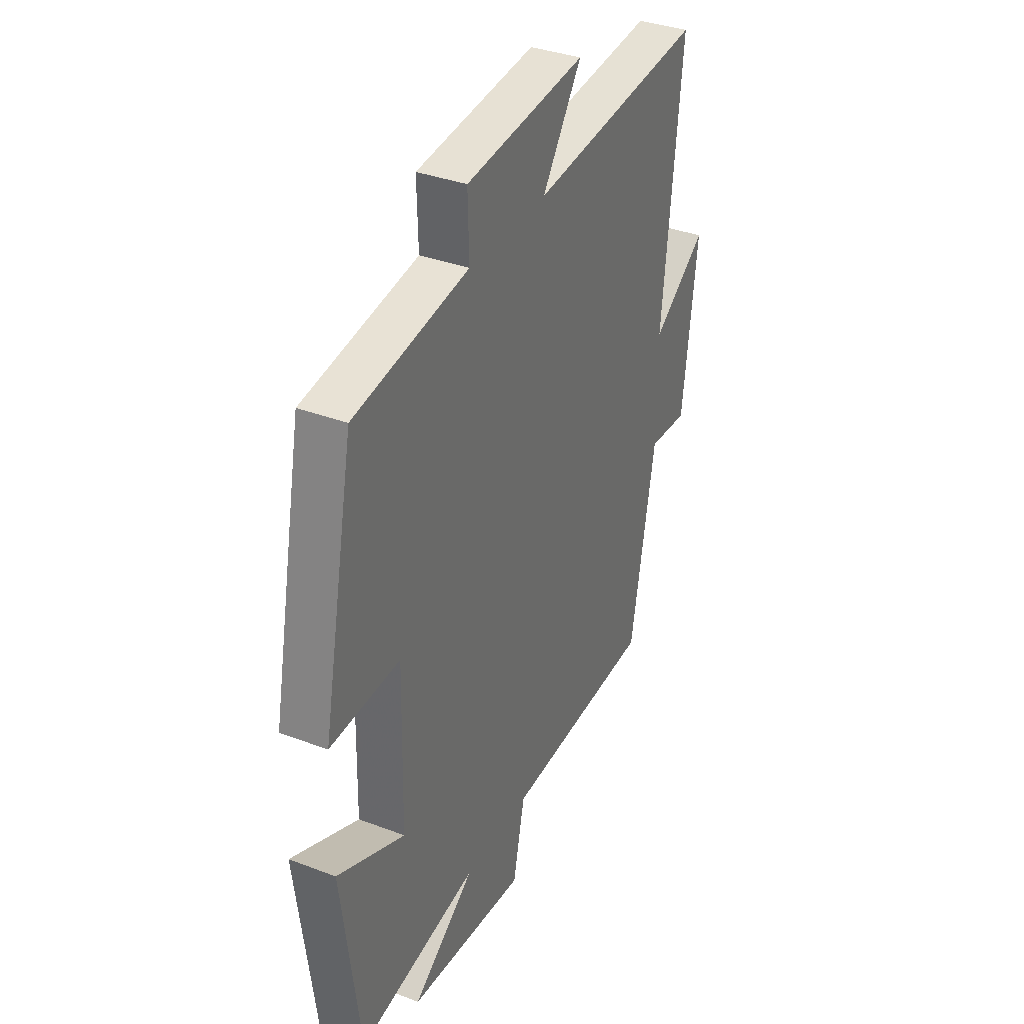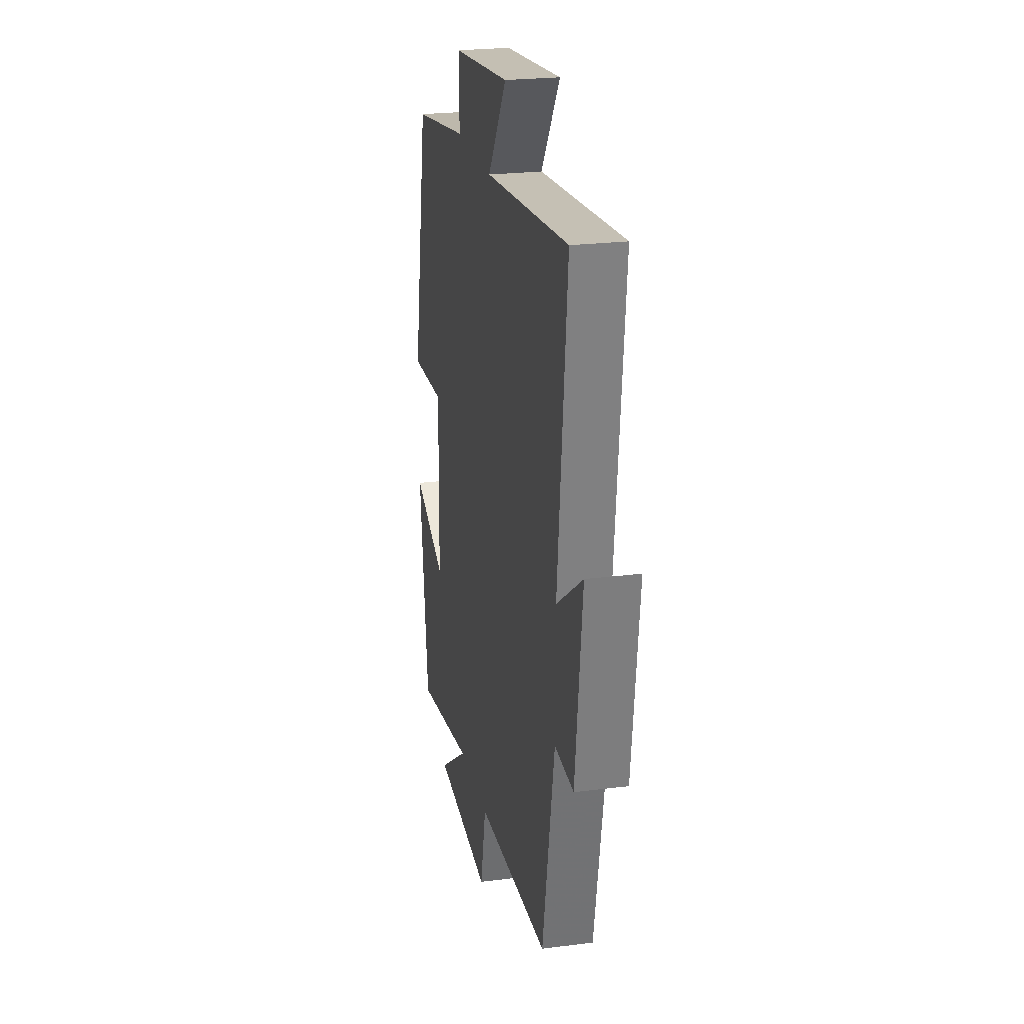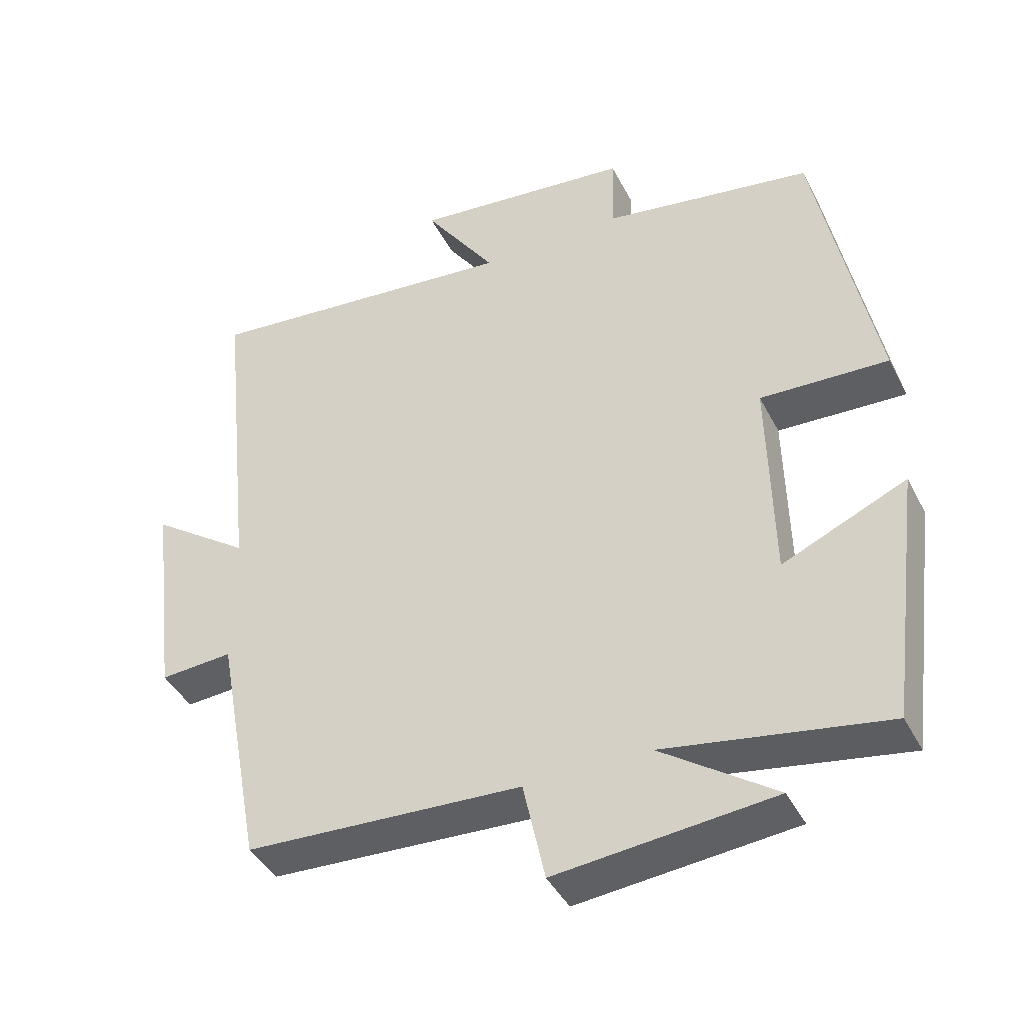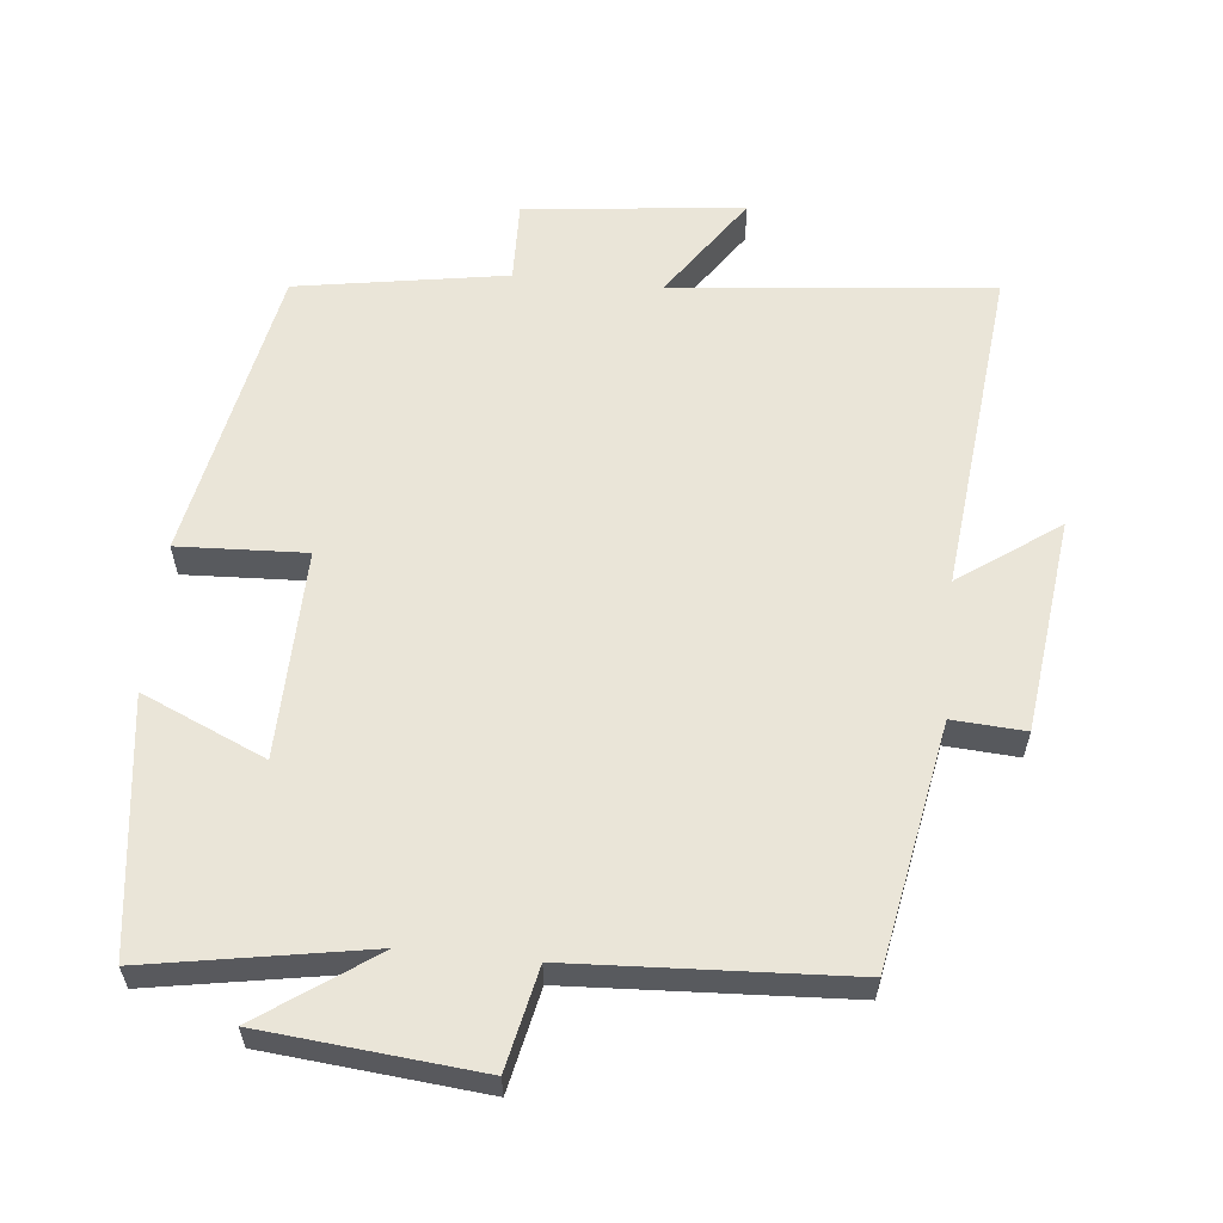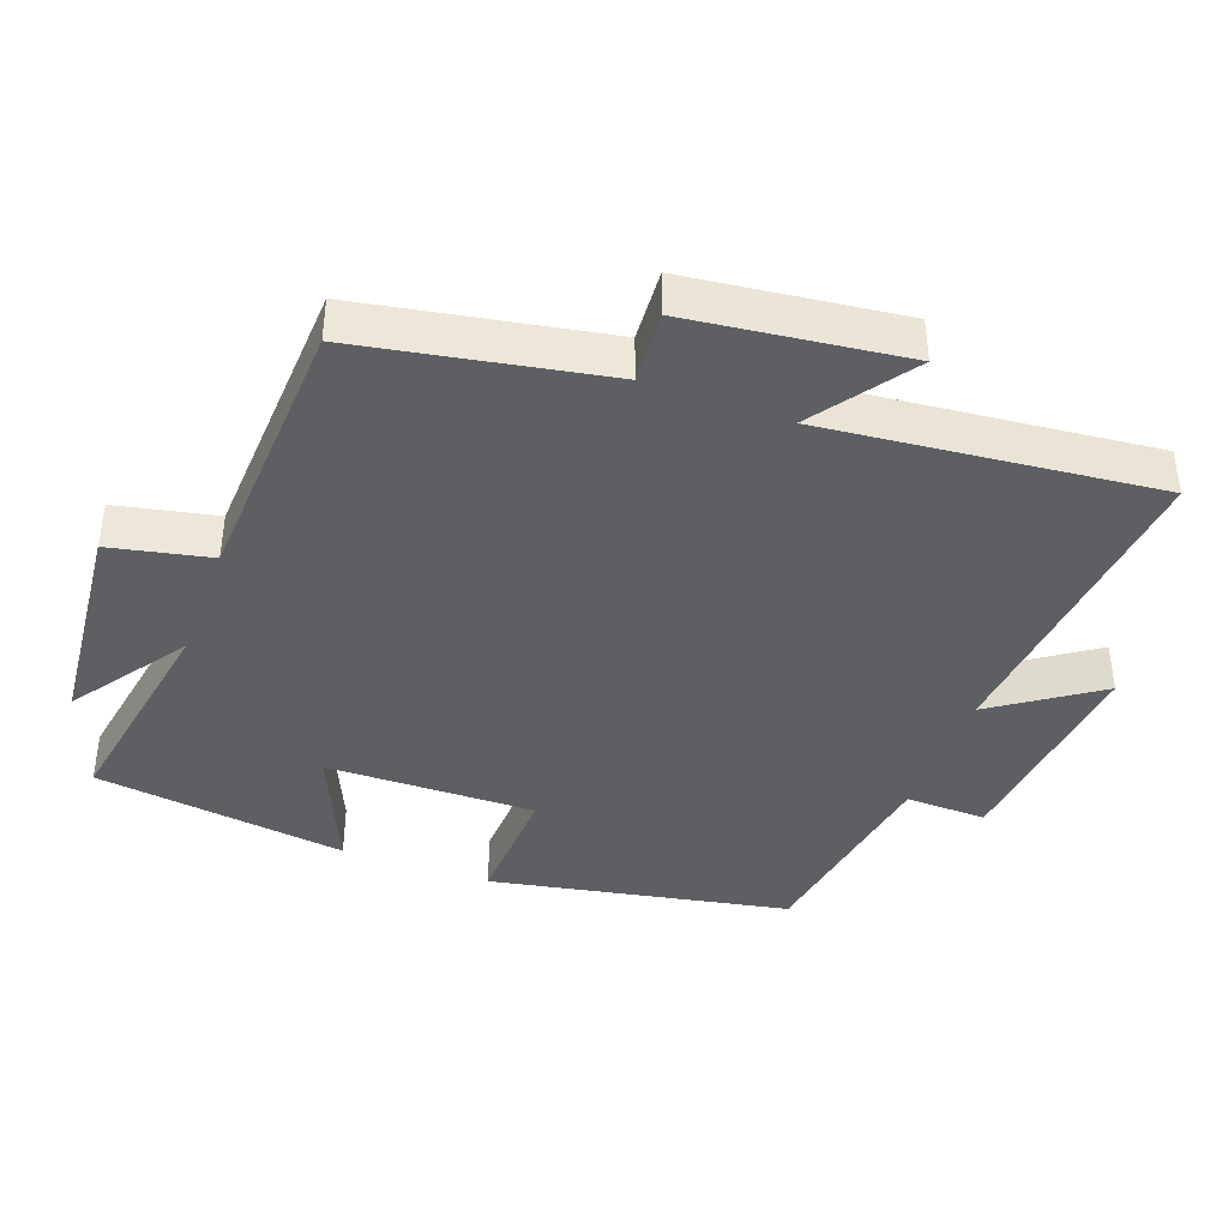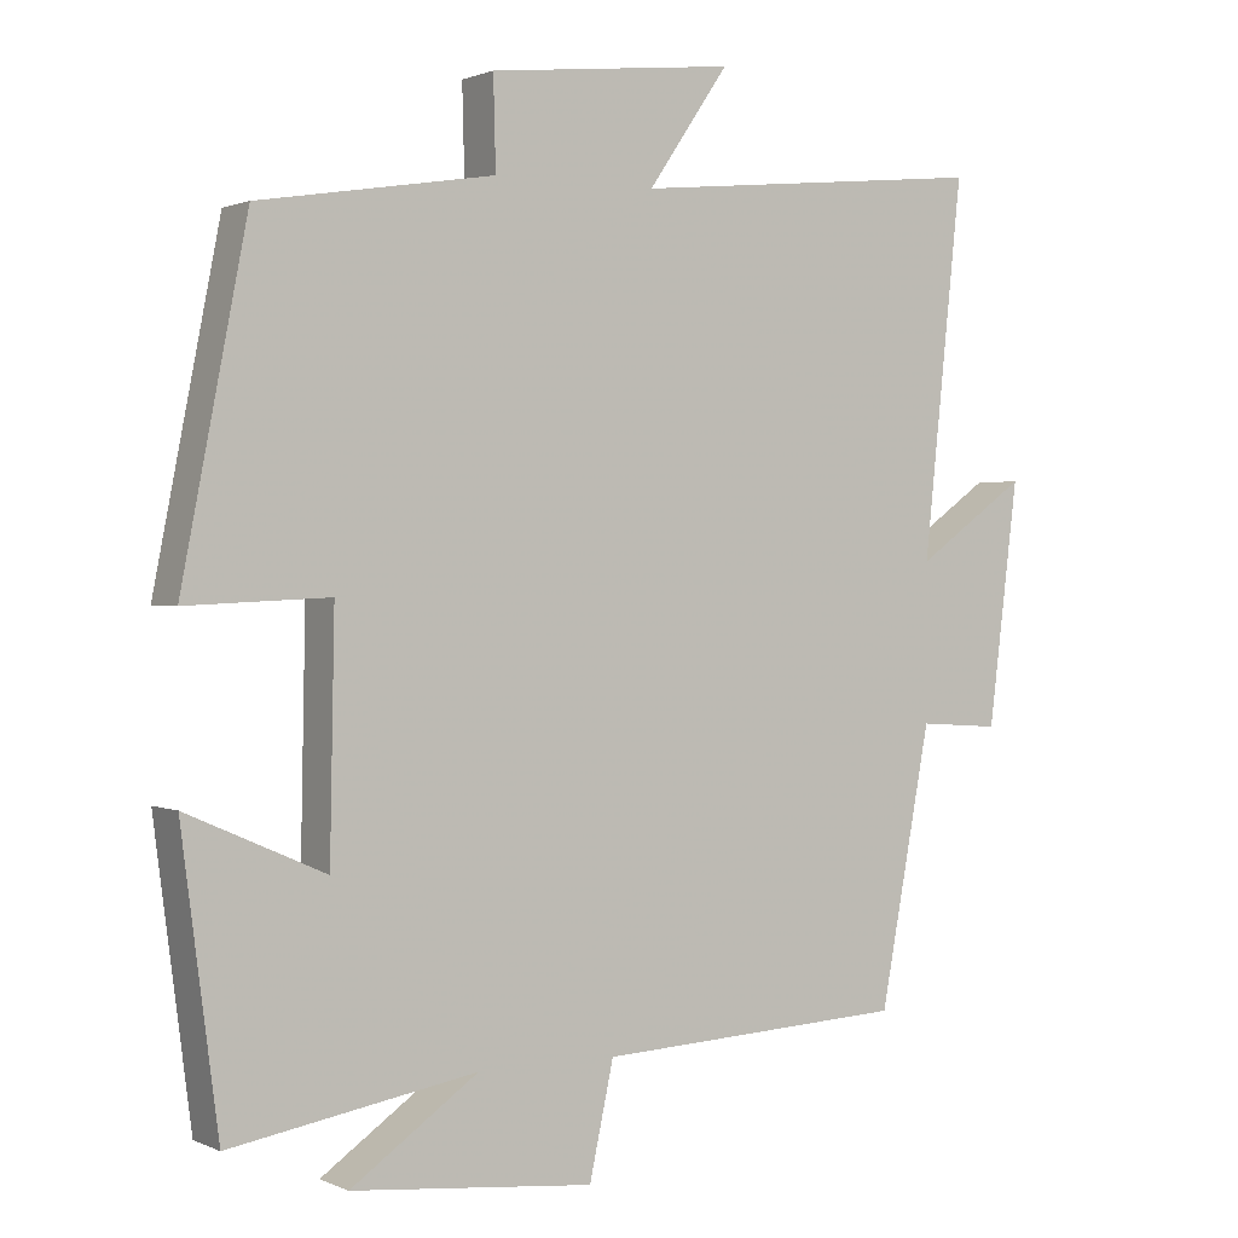
<metadata>
{"format":"obj","ext":"obj","renderer":"f3d","projection":"perspective","resolution":1024,"background":"white","views":[{"elev":35.6,"azim":116.6,"up":"+Z"},{"elev":24.1,"azim":-101.9,"up":"+Z"},{"elev":-42.1,"azim":25.5,"up":"+Z"},{"elev":59.5,"azim":-174.3,"up":"+Y"},{"elev":-40.7,"azim":-110.3,"up":"+Y"},{"elev":1.1,"azim":147.2,"up":"+Z"}]}
</metadata>
<code>
v 0.416 0.07 0.451
v 0.5 0.07 0.023
v 0.317 0.07 0.031
v 0.323 0.07 -0.269
v 0.5 0.07 -0.191
v 0.453 0.07 -0.554
v 0.138 0.07 -0.5
v 0.301 0.07 -0.614
v -0.009 0.07 -0.644
v -0.04 0.07 -0.5
v -0.435 0.07 -0.48
v -0.5 0.07 -0.13
v -0.604 0.07 -0.137
v -0.642 0.07 0.171
v -0.5 0.07 0.07
v -0.55 0.07 0.546
v -0.093 0.07 0.5
v -0.196 0.07 0.65
v 0.118 0.07 0.616
v 0.115 0.07 0.5
v 0.416 0 0.451
v 0.5 0 0.023
v 0.317 0 0.031
v 0.323 0 -0.269
v 0.5 0 -0.191
v 0.453 0 -0.554
v 0.138 0 -0.5
v 0.301 0 -0.614
v -0.009 0 -0.644
v -0.04 0 -0.5
v -0.435 0 -0.48
v -0.5 0 -0.13
v -0.604 0 -0.137
v -0.642 0 0.171
v -0.5 0 0.07
v -0.55 0 0.546
v -0.093 0 0.5
v -0.196 0 0.65
v 0.118 0 0.616
v 0.115 0 0.5
f 17 18 19 20
f 17 20 1 2
f 15 16 17 2
f 12 13 14 15
f 10 11 12 15
f 7 8 9 10
f 7 10 15
f 4 5 6 7
f 3 4 7 15
f 2 3 15
f 40 39 38 37
f 22 21 40 37
f 22 37 36 35
f 35 34 33 32
f 35 32 31 30
f 30 29 28 27
f 35 30 27
f 27 26 25 24
f 35 27 24 23
f 35 23 22
f 1 21 22 2
f 2 22 23 3
f 3 23 24 4
f 4 24 25 5
f 5 25 26 6
f 6 26 27 7
f 7 27 28 8
f 8 28 29 9
f 9 29 30 10
f 10 30 31 11
f 11 31 32 12
f 12 32 33 13
f 13 33 34 14
f 14 34 35 15
f 15 35 36 16
f 16 36 37 17
f 17 37 38 18
f 18 38 39 19
f 19 39 40 20
f 20 40 21 1

</code>
